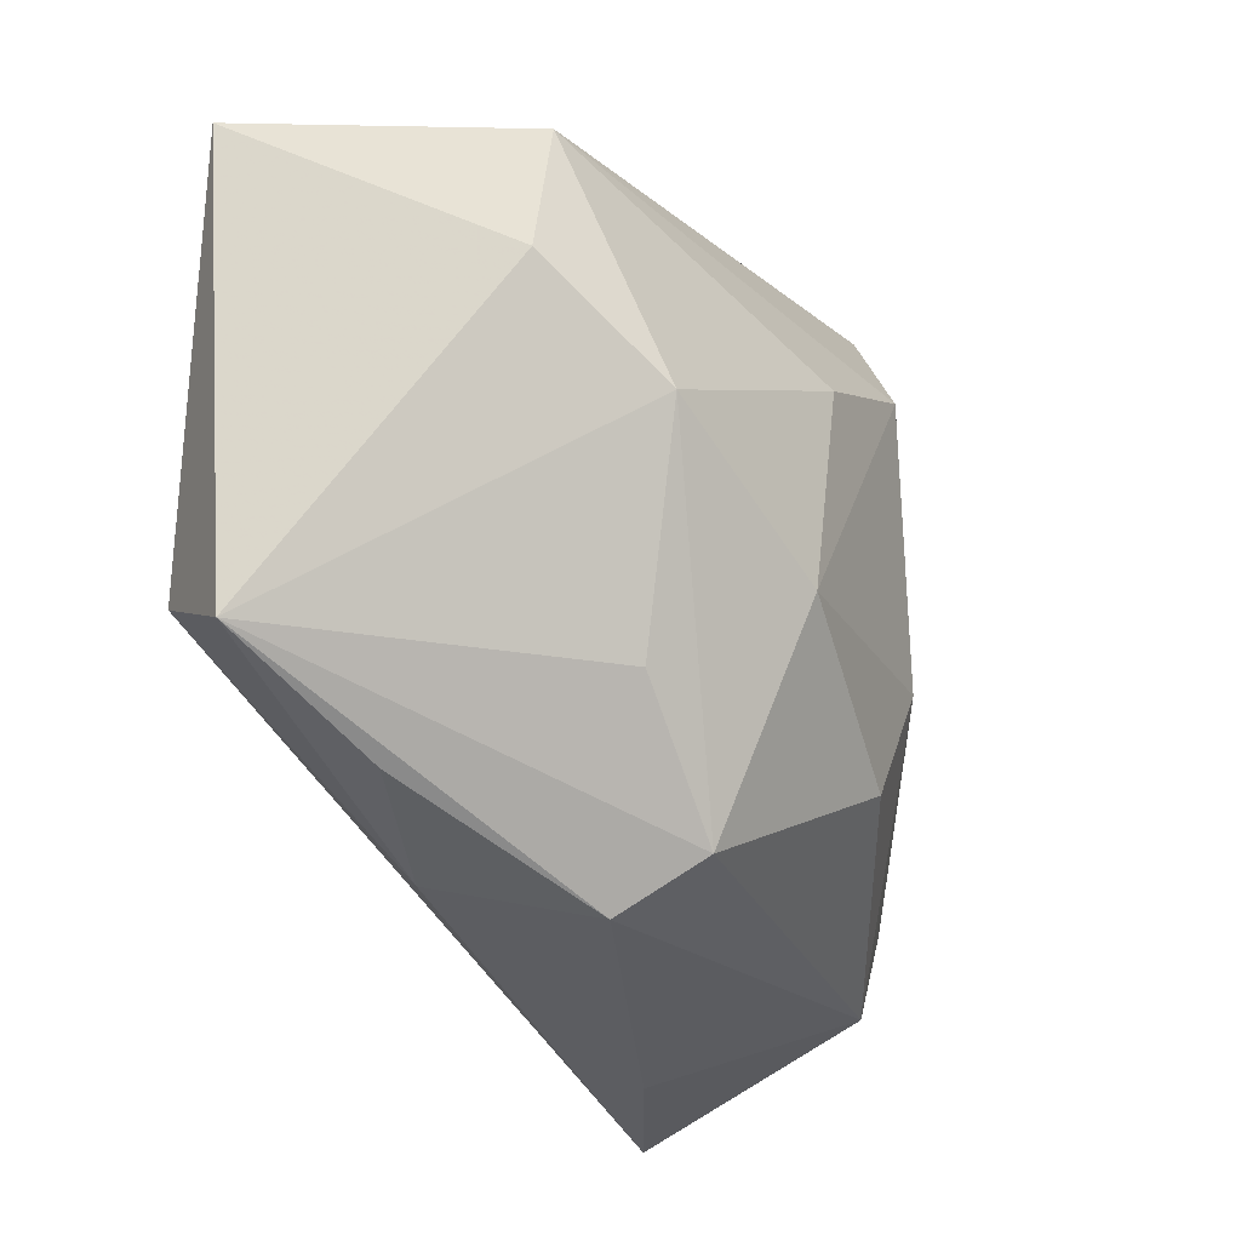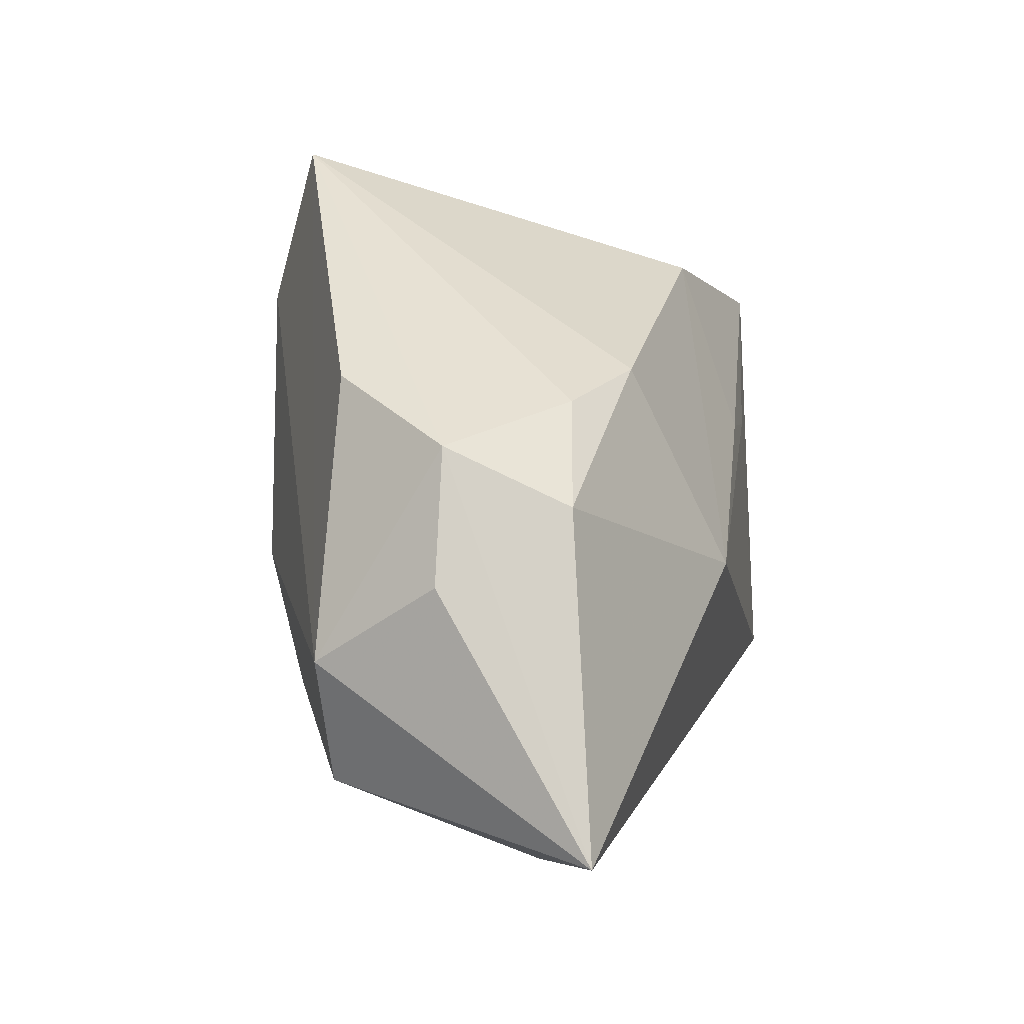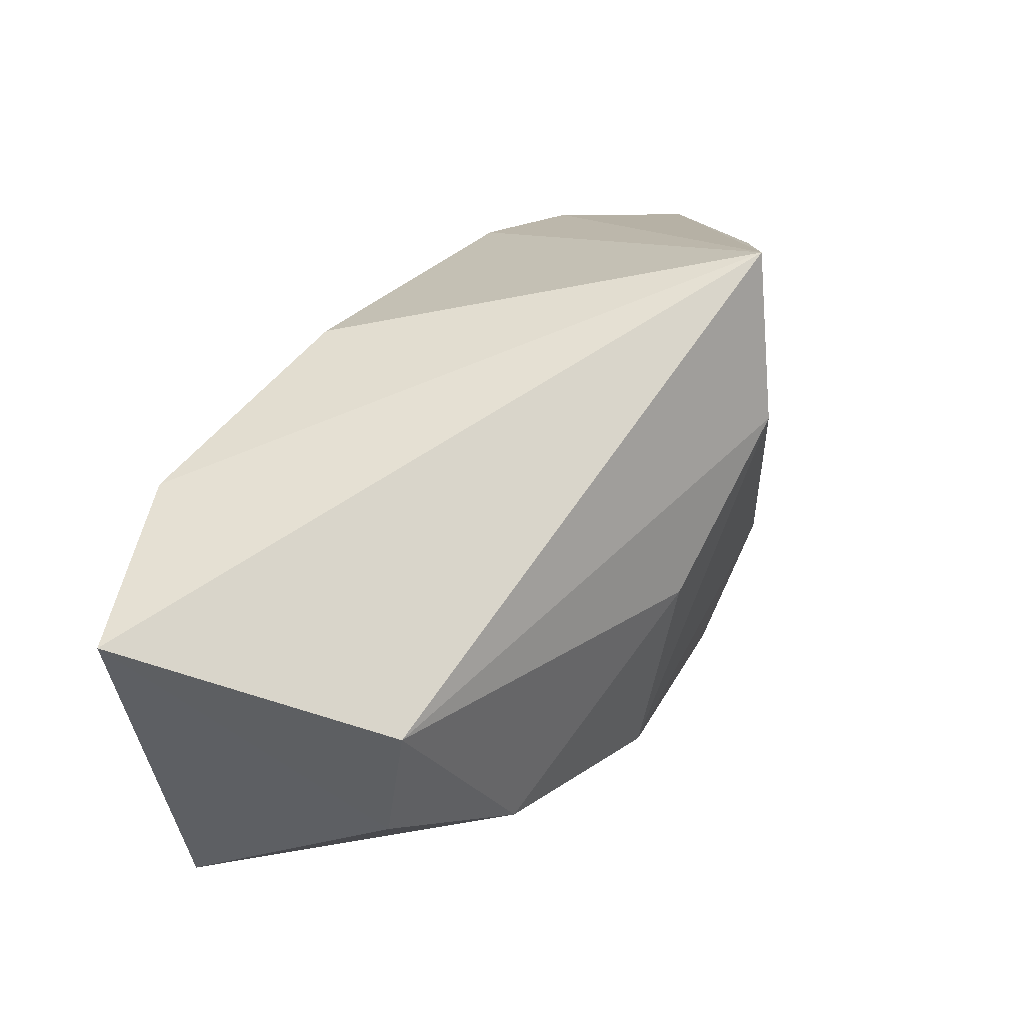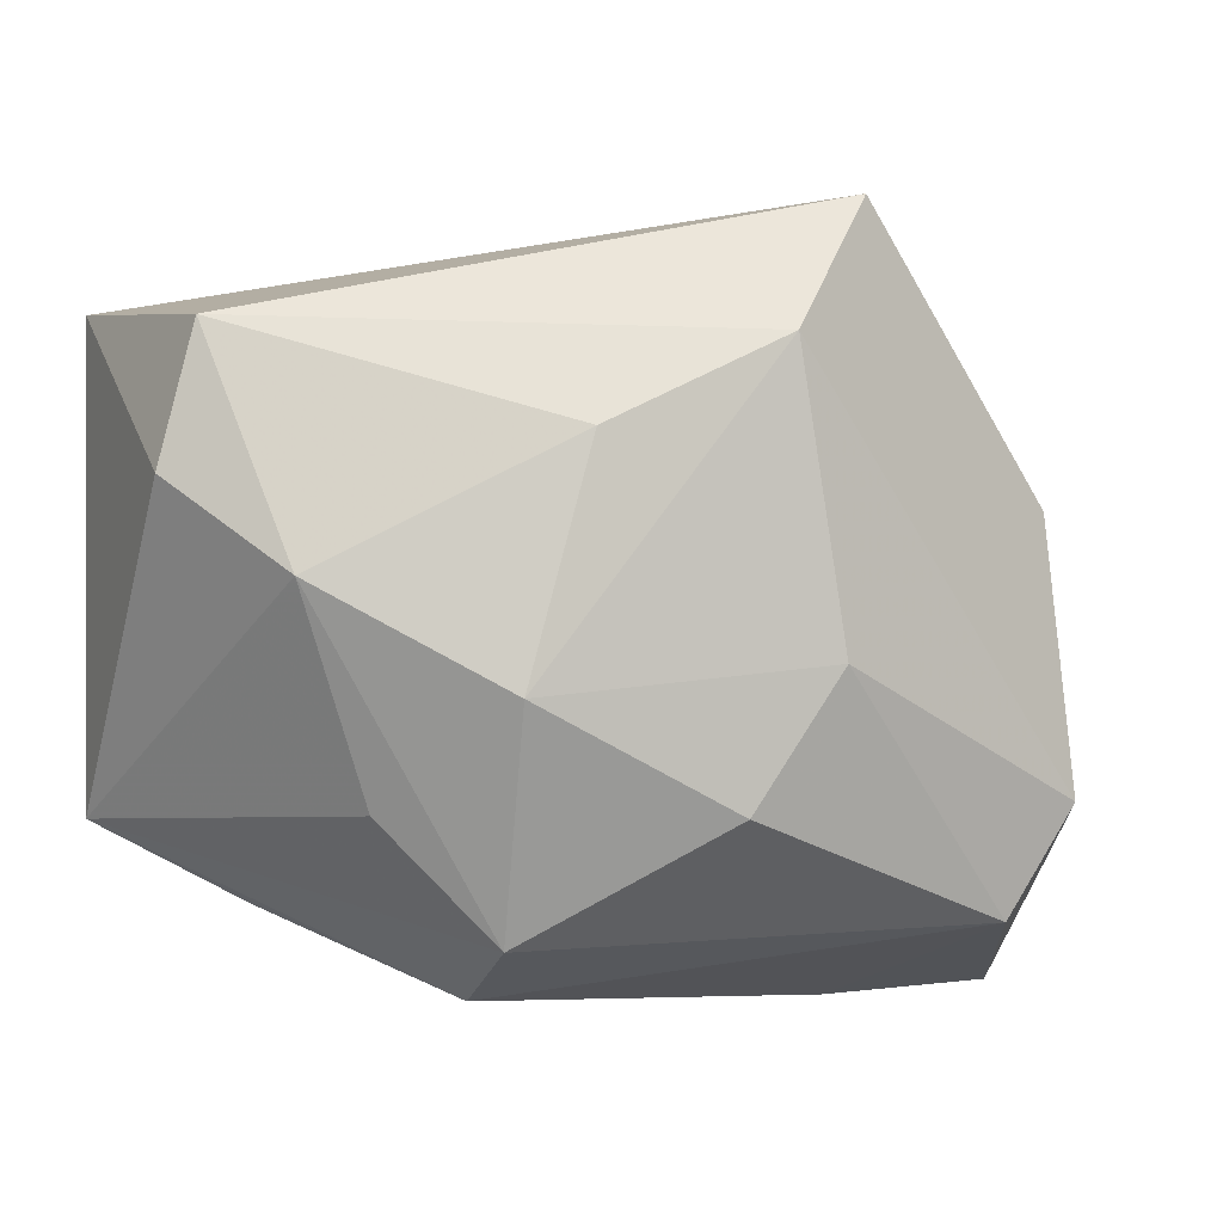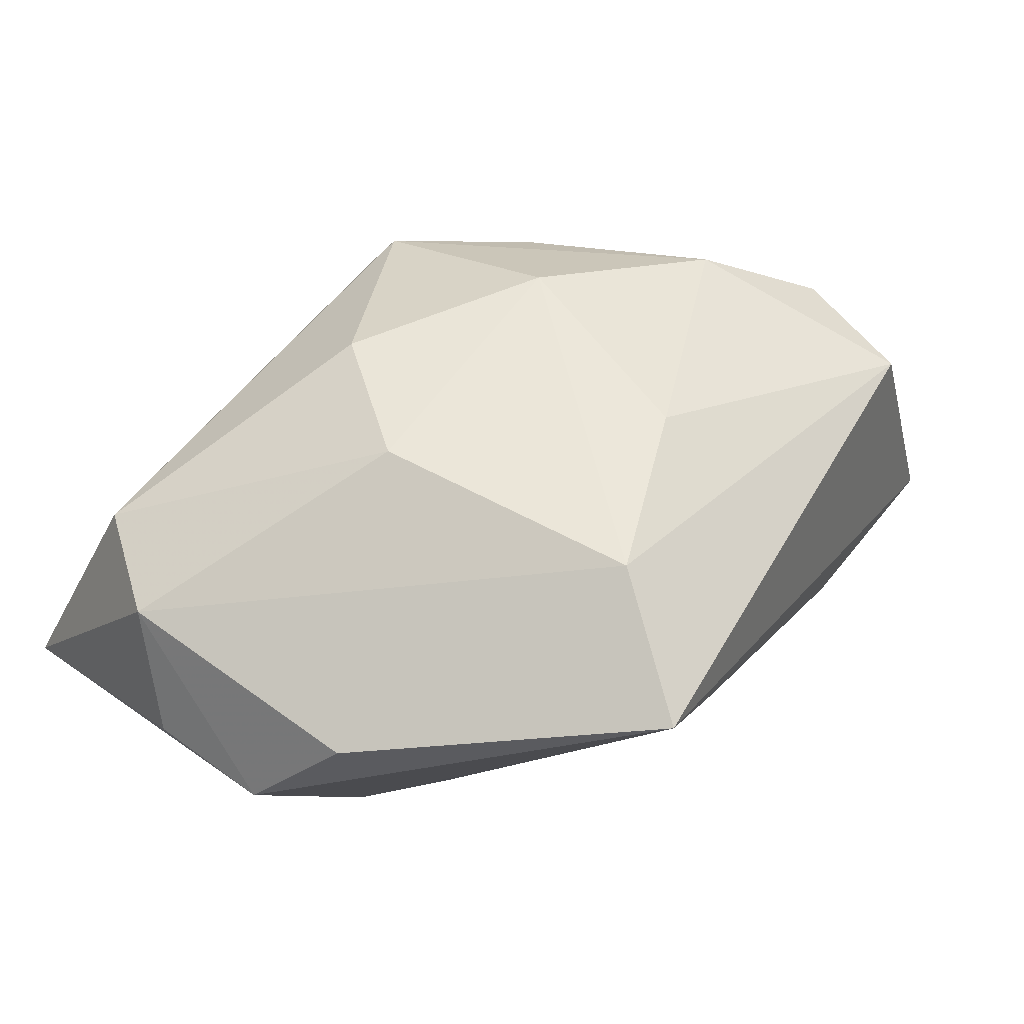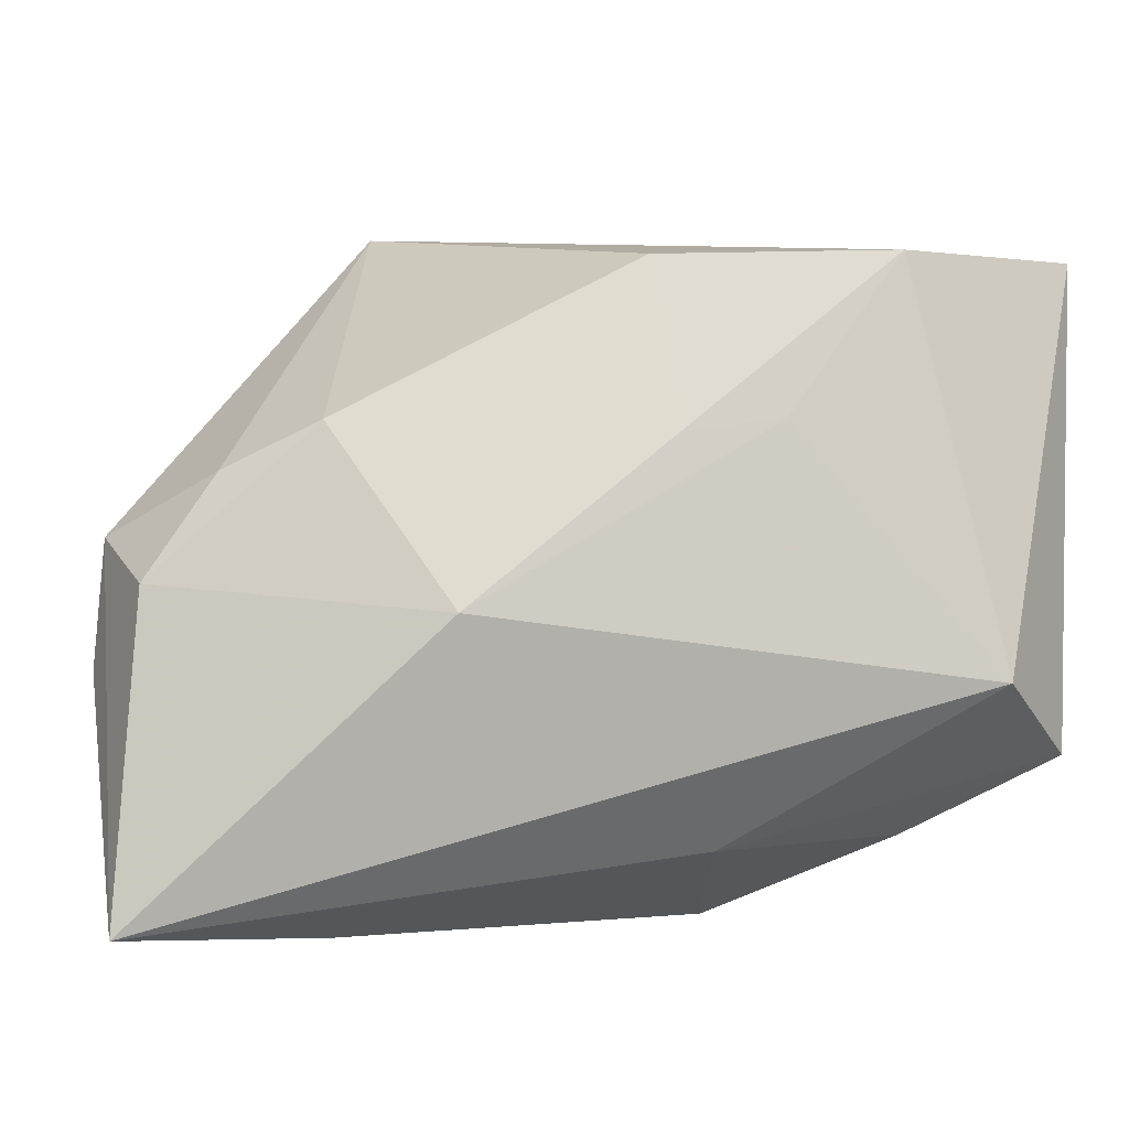
<metadata>
{"format":"obj","ext":"obj","renderer":"f3d","projection":"perspective","resolution":1024,"background":"white","views":[{"elev":-27.2,"azim":-69.2,"up":"+Y"},{"elev":-5.4,"azim":99.2,"up":"+Y"},{"elev":58.3,"azim":-62.6,"up":"+Y"},{"elev":-2.7,"azim":-17.2,"up":"+Y"},{"elev":57.7,"azim":130.3,"up":"+Z"},{"elev":-5.6,"azim":169.8,"up":"+Y"}]}
</metadata>
<code>
v 0.02216 -0.03138 -0.00459
v -0.03657 0.0102 0.009139
v -0.0233 0.02535 -0.01968
v -0.00268 0.02517 -0.01524
v 0.04145 0.002308 0.0003559
v 0.04043 -0.03114 -0.01141
v 0.03171 -0.02442 0.01139
v -0.01059 -0.02575 0.01286
v 0.01731 0.03289 0.01738
v 0.01384 -0.003953 0.02187
v 0.03606 0.009061 0.009986
v -0.02663 -0.02289 -0.005731
v -0.008938 -0.02424 -0.01104
v 0.03791 -0.01474 0.0116
v -0.0116 -0.03006 0.005405
v -0.03363 0.02226 0.009405
v -0.013 0.01084 -0.02033
v -0.004056 0.009478 -0.02014
v -0.03916 0.02567 -0.01561
v -0.03916 -0.01612 -0.01211
v 0.0422 -0.009086 0.0007915
v -0.02734 0.002289 0.01638
v 0.01383 -0.005366 -0.02033
v -0.005968 0.01344 0.02181
v 0.02404 0.01091 -0.01293
v 0.006305 -0.01563 0.02076
v 0.009589 0.02106 0.02274
v -0.02062 -0.01541 0.01148
v -0.01136 -0.006695 0.02141
v 0.03852 -0.002494 -0.009715
v 0.03227 0.00702 -0.008821
v -0.03179 -0.01051 -0.02033
f 23 6 32
f 27 9 16
f 16 9 19
f 13 32 6
f 1 7 15
f 6 7 1
f 15 13 1
f 1 13 6
f 14 7 6
f 14 9 27
f 23 32 17
f 19 9 3
f 9 4 3
f 3 32 19
f 3 17 32
f 27 16 24
f 24 16 22
f 19 32 20
f 32 13 20
f 22 20 28
f 10 26 7
f 7 14 10
f 10 14 27
f 23 17 18
f 17 3 18
f 18 4 23
f 18 3 4
f 29 24 22
f 26 10 29
f 27 24 29
f 29 10 27
f 22 16 2
f 2 20 22
f 2 16 19
f 19 20 2
f 12 13 15
f 15 20 12
f 12 20 13
f 23 4 25
f 25 4 9
f 9 31 25
f 5 31 9
f 22 28 8
f 8 29 22
f 8 20 15
f 8 28 20
f 26 29 8
f 15 7 8
f 7 26 8
f 30 6 23
f 23 25 30
f 30 25 31
f 30 5 6
f 31 5 30
f 9 14 11
f 11 5 9
f 14 5 11
f 21 14 6
f 6 5 21
f 21 5 14

</code>
